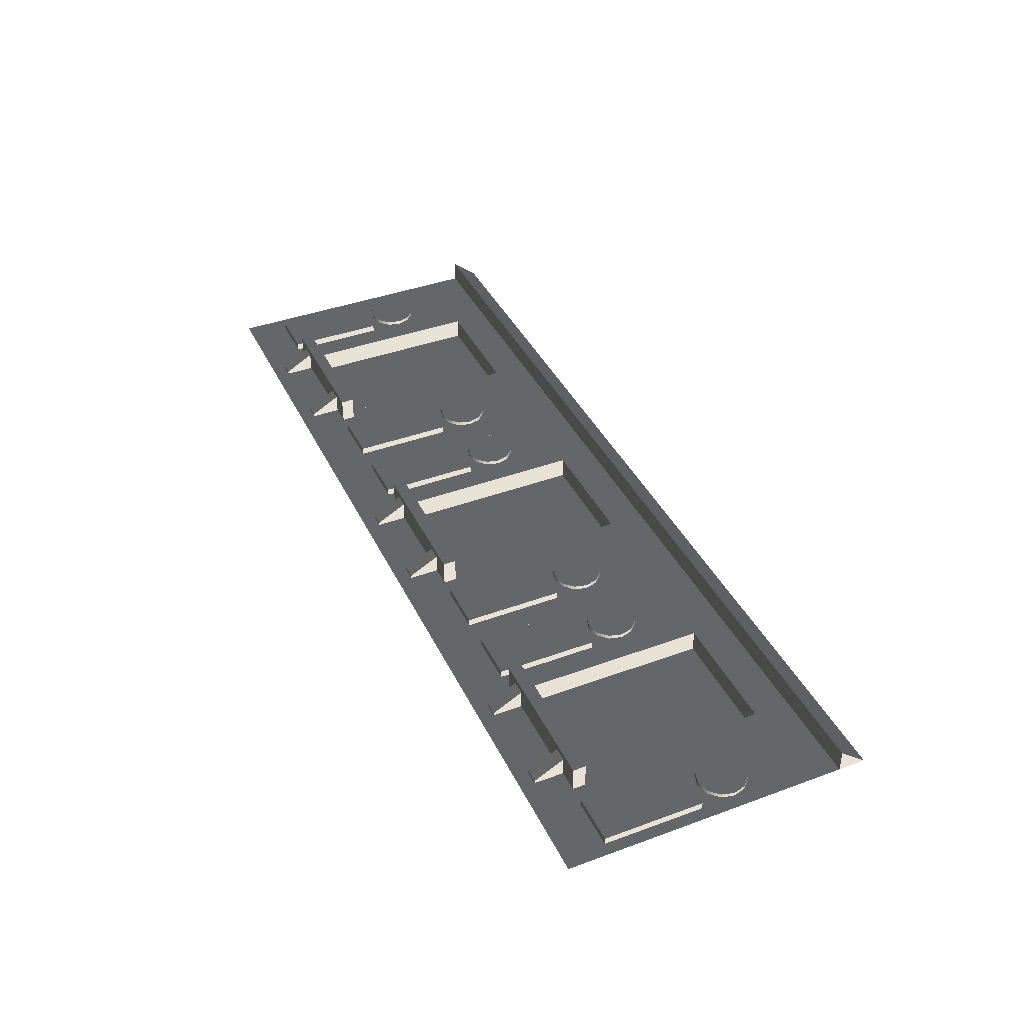
<metadata>
{"format":"obj","ext":"obj","renderer":"f3d","projection":"perspective","resolution":1024,"background":"white","views":[{"elev":40.4,"azim":-114.3,"up":"+Z"}]}
</metadata>
<code>
v 1.213e-08 -157.5 0.0003755
v 1.224e-06 -143.7 11.37
v 1.213e-08 -143.7 0.0003755
v -472.4 -157.5 0.0003653
v -472.4 -143.7 0.0003653
v -472.4 -143.7 11.37
v -47.58 -125.4 -11.19
v -109.9 -125.4 -11.19
v -109.9 -32.12 -11.19
v -47.58 -32.12 -11.19
v -47.58 -125.4 0.0001194
v -47.58 -125.4 -11.19
v -47.58 -32.12 -11.19
v -47.58 -32.12 0.0001194
v -47.58 -32.12 0.0001194
v -47.58 -32.12 -11.19
v -109.9 -32.12 -11.19
v -109.9 -32.12 2.734e-05
v -109.9 -32.12 2.734e-05
v -109.9 -32.12 -11.19
v -109.9 -125.4 -11.19
v -109.9 -125.4 2.734e-05
v -109.9 -125.4 2.734e-05
v -109.9 -125.4 -11.19
v -47.58 -125.4 -11.19
v -47.58 -125.4 0.0001194
v -116 -22.27 -2.636
v -43.07 -22.27 -2.636
v -43.07 -22.27 12.98
v -116 -22.27 12.98
v -116 -28.78 -2.636
v -116 -28.78 12.98
v -43.07 -28.78 12.98
v -43.07 -28.78 -2.636
v -43.07 -22.27 -2.636
v -43.07 -28.78 -2.636
v -43.07 -28.78 12.98
v -43.07 -22.27 12.98
v -43.07 -22.27 12.98
v -43.07 -28.78 12.98
v -116 -28.78 12.98
v -116 -22.27 12.98
v -116 -22.27 12.98
v -116 -28.78 12.98
v -116 -28.78 -2.636
v -116 -22.27 -2.636
v -57.47 -7.339 -5.425
v -50.44 -7.339 -5.425
v -50.44 -7.339 1.453
v -57.47 -7.339 1.453
v -50.44 -7.339 -5.425
v -50.44 -23.11 -5.425
v -50.44 -23.11 10.19
v -50.44 -7.339 1.453
v -50.44 -7.339 1.453
v -50.44 -23.11 10.19
v -57.47 -23.11 10.19
v -57.47 -7.339 1.453
v -57.47 -7.339 1.453
v -57.47 -23.11 10.19
v -57.47 -23.11 -5.425
v -57.47 -7.339 -5.425
v -35.1 -72.19 3.614
v -35.1 -21.44 3.614
v -9.724 -21.44 3.614
v -9.724 -72.19 3.614
v -35.1 -72.19 -2.831
v -35.1 -72.19 3.614
v -9.724 -72.19 3.614
v -9.724 -72.19 -2.832
v -9.724 -72.19 -2.832
v -9.724 -72.19 3.614
v -9.724 -21.44 3.614
v -9.724 -21.44 -2.832
v -9.724 -21.44 -2.832
v -9.724 -21.44 3.614
v -35.1 -21.44 3.614
v -35.1 -21.44 -2.831
v -35.1 -21.44 -2.831
v -35.1 -21.44 3.614
v -35.1 -72.19 3.614
v -35.1 -72.19 -2.831
v -11.19 -83.43 -2.104
v -15.8 -78.82 1.973
v -15.8 -78.82 -2.104
v -11.19 -83.43 1.973
v -9.506 -89.72 -2.104
v -9.506 -89.72 1.973
v -11.19 -96.01 -2.104
v -9.506 -89.72 1.973
v -9.506 -89.72 -2.104
v -11.19 -96.01 1.973
v -15.8 -100.6 -2.104
v -15.8 -100.6 1.973
v -22.09 -102.3 -2.104
v -22.09 -102.3 1.973
v -28.38 -100.6 -2.104
v -22.09 -102.3 1.973
v -22.09 -102.3 -2.104
v -28.38 -100.6 1.973
v -32.98 -96.01 -2.104
v -32.98 -96.01 1.973
v -34.67 -89.72 -2.104
v -34.67 -89.72 1.973
v -32.98 -83.43 -2.104
v -34.67 -89.72 1.973
v -34.67 -89.72 -2.104
v -32.98 -83.43 1.973
v -28.38 -78.82 -2.104
v -28.38 -78.82 1.973
v -22.09 -77.14 -2.104
v -22.09 -77.14 1.973
v -15.8 -78.82 -2.104
v -22.09 -77.14 1.973
v -22.09 -77.14 -2.104
v -15.8 -78.82 1.973
v -11.19 -83.43 1.973
v -9.506 -89.72 1.973
v -11.19 -96.01 1.973
v -15.8 -78.82 1.973
v -15.8 -100.6 1.973
v -22.09 -77.14 1.973
v -22.09 -102.3 1.973
v -28.38 -78.82 1.973
v -28.38 -100.6 1.973
v -32.98 -83.43 1.973
v -32.98 -96.01 1.973
v -34.67 -89.72 1.973
v -151.5 -72.19 3.614
v -151.5 -21.44 3.614
v -126.2 -21.44 3.614
v -126.2 -72.19 3.614
v -151.5 -72.19 -2.832
v -151.5 -72.19 3.614
v -126.2 -72.19 3.614
v -126.2 -72.19 -2.831
v -126.2 -72.19 -2.831
v -126.2 -72.19 3.614
v -126.2 -21.44 3.614
v -126.2 -21.44 -2.831
v -126.2 -21.44 -2.831
v -126.2 -21.44 3.614
v -151.5 -21.44 3.614
v -151.5 -21.44 -2.832
v -151.5 -21.44 -2.832
v -151.5 -21.44 3.614
v -151.5 -72.19 3.614
v -151.5 -72.19 -2.832
v -127.6 -83.43 -2.104
v -132.2 -78.82 1.973
v -132.2 -78.82 -2.104
v -127.6 -83.43 1.973
v -126 -89.72 -2.104
v -126 -89.72 1.973
v -127.6 -96.01 -2.104
v -126 -89.72 1.973
v -126 -89.72 -2.104
v -127.6 -96.01 1.973
v -132.2 -100.6 -2.104
v -132.2 -100.6 1.973
v -138.5 -102.3 -2.104
v -138.5 -102.3 1.973
v -144.8 -100.6 -2.104
v -138.5 -102.3 1.973
v -138.5 -102.3 -2.104
v -144.8 -100.6 1.973
v -149.4 -96.01 -2.104
v -149.4 -96.01 1.973
v -151.1 -89.72 -2.104
v -151.1 -89.72 1.973
v -149.4 -83.43 -2.104
v -151.1 -89.72 1.973
v -151.1 -89.72 -2.104
v -149.4 -83.43 1.973
v -144.8 -78.82 -2.104
v -144.8 -78.82 1.973
v -138.5 -77.14 -2.104
v -138.5 -77.14 1.973
v -132.2 -78.82 -2.104
v -138.5 -77.14 1.973
v -138.5 -77.14 -2.104
v -132.2 -78.82 1.973
v -127.6 -83.43 1.973
v -126 -89.72 1.973
v -127.6 -96.01 1.973
v -132.2 -78.82 1.973
v -132.2 -100.6 1.973
v -138.5 -77.14 1.973
v -138.5 -102.3 1.973
v -144.8 -78.82 1.973
v -144.8 -100.6 1.973
v -149.4 -83.43 1.973
v -149.4 -96.01 1.973
v -151.1 -89.72 1.973
v -205.1 -125.4 -11.19
v -267.4 -125.4 -11.19
v -267.4 -32.12 -11.19
v -205.1 -32.12 -11.19
v -205.1 -125.4 0.000116
v -205.1 -125.4 -11.19
v -205.1 -32.12 -11.19
v -205.1 -32.12 0.000116
v -205.1 -32.12 0.000116
v -205.1 -32.12 -11.19
v -267.4 -32.12 -11.19
v -267.4 -32.12 2.394e-05
v -267.4 -32.12 2.394e-05
v -267.4 -32.12 -11.19
v -267.4 -125.4 -11.19
v -267.4 -125.4 2.394e-05
v -267.4 -125.4 2.394e-05
v -267.4 -125.4 -11.19
v -205.1 -125.4 -11.19
v -205.1 -125.4 0.000116
v -273.4 -22.27 -2.636
v -200.6 -22.27 -2.636
v -200.6 -22.27 12.98
v -273.4 -22.27 12.98
v -273.4 -28.78 -2.636
v -273.4 -28.78 12.98
v -200.6 -28.78 12.98
v -200.6 -28.78 -2.636
v -200.6 -22.27 -2.636
v -200.6 -28.78 -2.636
v -200.6 -28.78 12.98
v -200.6 -22.27 12.98
v -200.6 -22.27 12.98
v -200.6 -28.78 12.98
v -273.4 -28.78 12.98
v -273.4 -22.27 12.98
v -273.4 -22.27 12.98
v -273.4 -28.78 12.98
v -273.4 -28.78 -2.636
v -273.4 -22.27 -2.636
v -215 -7.339 -5.425
v -207.9 -7.339 -5.425
v -207.9 -7.339 1.453
v -215 -7.339 1.453
v -207.9 -7.339 -5.425
v -207.9 -23.11 -5.425
v -207.9 -23.11 10.19
v -207.9 -7.339 1.453
v -207.9 -7.339 1.453
v -207.9 -23.11 10.19
v -215 -23.11 10.19
v -215 -7.339 1.453
v -215 -7.339 1.453
v -215 -23.11 10.19
v -215 -23.11 -5.425
v -215 -7.339 -5.425
v -192.6 -72.19 3.614
v -192.6 -21.44 3.614
v -167.2 -21.44 3.614
v -167.2 -72.19 3.614
v -192.6 -72.19 -2.831
v -192.6 -72.19 3.614
v -167.2 -72.19 3.614
v -167.2 -72.19 -2.832
v -167.2 -72.19 -2.832
v -167.2 -72.19 3.614
v -167.2 -21.44 3.614
v -167.2 -21.44 -2.832
v -167.2 -21.44 -2.832
v -167.2 -21.44 3.614
v -192.6 -21.44 3.614
v -192.6 -21.44 -2.831
v -192.6 -21.44 -2.831
v -192.6 -21.44 3.614
v -192.6 -72.19 3.614
v -192.6 -72.19 -2.831
v -168.7 -83.43 -2.104
v -173.3 -78.82 1.973
v -173.3 -78.82 -2.104
v -168.7 -83.43 1.973
v -167 -89.72 -2.104
v -167 -89.72 1.973
v -168.7 -96.01 -2.104
v -167 -89.72 1.973
v -167 -89.72 -2.104
v -168.7 -96.01 1.973
v -173.3 -100.6 -2.104
v -173.3 -100.6 1.973
v -179.6 -102.3 -2.104
v -179.6 -102.3 1.973
v -185.9 -100.6 -2.104
v -179.6 -102.3 1.973
v -179.6 -102.3 -2.104
v -185.9 -100.6 1.973
v -190.5 -96.01 -2.104
v -190.5 -96.01 1.973
v -192.2 -89.72 -2.104
v -192.2 -89.72 1.973
v -190.5 -83.43 -2.104
v -192.2 -89.72 1.973
v -192.2 -89.72 -2.104
v -190.5 -83.43 1.973
v -185.9 -78.82 -2.104
v -185.9 -78.82 1.973
v -179.6 -77.14 -2.104
v -179.6 -77.14 1.973
v -173.3 -78.82 -2.104
v -179.6 -77.14 1.973
v -179.6 -77.14 -2.104
v -173.3 -78.82 1.973
v -168.7 -83.43 1.973
v -167 -89.72 1.973
v -168.7 -96.01 1.973
v -173.3 -78.82 1.973
v -173.3 -100.6 1.973
v -179.6 -77.14 1.973
v -179.6 -102.3 1.973
v -185.9 -78.82 1.973
v -185.9 -100.6 1.973
v -190.5 -83.43 1.973
v -190.5 -96.01 1.973
v -192.2 -89.72 1.973
v -309.1 -72.19 3.614
v -309.1 -21.44 3.614
v -283.7 -21.44 3.614
v -283.7 -72.19 3.614
v -309.1 -72.19 -2.832
v -309.1 -72.19 3.614
v -283.7 -72.19 3.614
v -283.7 -72.19 -2.831
v -283.7 -72.19 -2.831
v -283.7 -72.19 3.614
v -283.7 -21.44 3.614
v -283.7 -21.44 -2.831
v -283.7 -21.44 -2.831
v -283.7 -21.44 3.614
v -309.1 -21.44 3.614
v -309.1 -21.44 -2.832
v -309.1 -21.44 -2.832
v -309.1 -21.44 3.614
v -309.1 -72.19 3.614
v -309.1 -72.19 -2.832
v -285.2 -83.43 -2.104
v -289.8 -78.82 1.973
v -289.8 -78.82 -2.104
v -285.2 -83.43 1.973
v -283.5 -89.72 -2.104
v -283.5 -89.72 1.973
v -285.2 -96.01 -2.104
v -283.5 -89.72 1.973
v -283.5 -89.72 -2.104
v -285.2 -96.01 1.973
v -289.8 -100.6 -2.104
v -289.8 -100.6 1.973
v -296.1 -102.3 -2.104
v -296.1 -102.3 1.973
v -302.4 -100.6 -2.104
v -296.1 -102.3 1.973
v -296.1 -102.3 -2.104
v -302.4 -100.6 1.973
v -307 -96.01 -2.104
v -307 -96.01 1.973
v -308.7 -89.72 -2.104
v -308.7 -89.72 1.973
v -307 -83.43 -2.104
v -308.7 -89.72 1.973
v -308.7 -89.72 -2.104
v -307 -83.43 1.973
v -302.4 -78.82 -2.104
v -302.4 -78.82 1.973
v -296.1 -77.14 -2.104
v -296.1 -77.14 1.973
v -289.8 -78.82 -2.104
v -296.1 -77.14 1.973
v -296.1 -77.14 -2.104
v -289.8 -78.82 1.973
v -285.2 -83.43 1.973
v -283.5 -89.72 1.973
v -285.2 -96.01 1.973
v -289.8 -78.82 1.973
v -289.8 -100.6 1.973
v -296.1 -77.14 1.973
v -296.1 -102.3 1.973
v -302.4 -78.82 1.973
v -302.4 -100.6 1.973
v -307 -83.43 1.973
v -307 -96.01 1.973
v -308.7 -89.72 1.973
v -362.5 -125.4 -11.19
v -424.9 -125.4 -11.19
v -424.9 -32.12 -11.19
v -362.5 -32.12 -11.19
v -362.5 -125.4 0.0001126
v -362.5 -125.4 -11.19
v -362.5 -32.12 -11.19
v -362.5 -32.12 0.0001126
v -362.5 -32.12 0.0001126
v -362.5 -32.12 -11.19
v -424.9 -32.12 -11.19
v -424.9 -32.12 2.055e-05
v -424.9 -32.12 2.055e-05
v -424.9 -32.12 -11.19
v -424.9 -125.4 -11.19
v -424.9 -125.4 0.0001707
v -424.9 -125.4 0.0001707
v -424.9 -125.4 -11.19
v -362.5 -125.4 -11.19
v -362.5 -125.4 0.0001126
v -430.9 -22.27 -2.636
v -358 -22.27 -2.636
v -358 -22.27 12.98
v -430.9 -22.27 12.98
v -430.9 -28.78 -2.636
v -430.9 -28.78 12.98
v -358 -28.78 12.98
v -358 -28.78 -2.636
v -358 -22.27 -2.636
v -358 -28.78 -2.636
v -358 -28.78 12.98
v -358 -22.27 12.98
v -358 -22.27 12.98
v -358 -28.78 12.98
v -430.9 -28.78 12.98
v -430.9 -22.27 12.98
v -430.9 -22.27 12.98
v -430.9 -28.78 12.98
v -430.9 -28.78 -2.636
v -430.9 -22.27 -2.636
v -372.4 -7.339 -5.425
v -365.4 -7.339 -5.425
v -365.4 -7.339 1.453
v -372.4 -7.339 1.453
v -365.4 -7.339 -5.425
v -365.4 -23.11 -5.425
v -365.4 -23.11 10.19
v -365.4 -7.339 1.453
v -365.4 -7.339 1.453
v -365.4 -23.11 10.19
v -372.4 -23.11 10.19
v -372.4 -7.339 1.453
v -372.4 -7.339 1.453
v -372.4 -23.11 10.19
v -372.4 -23.11 -5.425
v -372.4 -7.339 -5.425
v -350.1 -72.19 3.614
v -350.1 -21.44 3.614
v -324.7 -21.44 3.614
v -324.7 -72.19 3.614
v -350.1 -72.19 -2.831
v -350.1 -72.19 3.614
v -324.7 -72.19 3.614
v -324.7 -72.19 -2.832
v -324.7 -72.19 -2.832
v -324.7 -72.19 3.614
v -324.7 -21.44 3.614
v -324.7 -21.44 -2.832
v -324.7 -21.44 -2.832
v -324.7 -21.44 3.614
v -350.1 -21.44 3.614
v -350.1 -21.44 -2.831
v -350.1 -21.44 -2.831
v -350.1 -21.44 3.614
v -350.1 -72.19 3.614
v -350.1 -72.19 -2.831
v -326.2 -83.43 -2.104
v -330.8 -78.82 1.973
v -330.8 -78.82 -2.104
v -326.2 -83.43 1.973
v -324.5 -89.72 -2.104
v -324.5 -89.72 1.973
v -326.2 -96.01 -2.104
v -324.5 -89.72 1.973
v -324.5 -89.72 -2.104
v -326.2 -96.01 1.973
v -330.8 -100.6 -2.104
v -330.8 -100.6 1.973
v -337 -102.3 -2.104
v -337 -102.3 1.973
v -343.3 -100.6 -2.104
v -337 -102.3 1.973
v -337 -102.3 -2.104
v -343.3 -100.6 1.973
v -347.9 -96.01 -2.104
v -347.9 -96.01 1.973
v -349.6 -89.72 -2.104
v -349.6 -89.72 1.973
v -347.9 -83.43 -2.104
v -349.6 -89.72 1.973
v -349.6 -89.72 -2.104
v -347.9 -83.43 1.973
v -343.3 -78.82 -2.104
v -343.3 -78.82 1.973
v -337 -77.14 -2.104
v -337 -77.14 1.973
v -330.8 -78.82 -2.104
v -337 -77.14 1.973
v -337 -77.14 -2.104
v -330.8 -78.82 1.973
v -326.2 -83.43 1.973
v -324.5 -89.72 1.973
v -326.2 -96.01 1.973
v -330.8 -78.82 1.973
v -330.8 -100.6 1.973
v -337 -77.14 1.973
v -337 -102.3 1.973
v -343.3 -78.82 1.973
v -343.3 -100.6 1.973
v -347.9 -83.43 1.973
v -347.9 -96.01 1.973
v -349.6 -89.72 1.973
v -466.3 -72.19 3.614
v -466.3 -21.44 3.614
v -441 -21.44 3.614
v -441 -72.19 3.614
v -466.3 -72.19 -2.831
v -466.3 -72.19 3.614
v -441 -72.19 3.614
v -441 -72.19 -2.831
v -441 -72.19 -2.831
v -441 -72.19 3.614
v -441 -21.44 3.614
v -441 -21.44 -2.831
v -441 -21.44 -2.831
v -441 -21.44 3.614
v -466.3 -21.44 3.614
v -466.3 -21.44 -2.832
v -466.3 -21.44 -2.832
v -466.3 -21.44 3.614
v -466.3 -72.19 3.614
v -466.3 -72.19 -2.831
v -442.4 -83.43 -2.104
v -447 -78.82 1.973
v -447 -78.82 -2.104
v -442.4 -83.43 1.973
v -440.8 -89.72 -2.104
v -440.8 -89.72 1.973
v -442.4 -96.01 -2.104
v -440.8 -89.72 1.973
v -440.8 -89.72 -2.104
v -442.4 -96.01 1.973
v -447 -100.6 -2.104
v -447 -100.6 1.973
v -453.3 -102.3 -2.104
v -453.3 -102.3 1.973
v -459.6 -100.6 -2.104
v -453.3 -102.3 1.973
v -453.3 -102.3 -2.104
v -459.6 -100.6 1.973
v -464.2 -96.01 -2.104
v -464.2 -96.01 1.973
v -465.9 -89.72 -2.104
v -465.9 -89.72 1.973
v -464.2 -83.43 -2.104
v -465.9 -89.72 1.973
v -465.9 -89.72 -2.104
v -464.2 -83.43 1.973
v -459.6 -78.82 -2.104
v -459.6 -78.82 1.973
v -453.3 -77.14 -2.104
v -453.3 -77.14 1.973
v -447 -78.82 -2.104
v -453.3 -77.14 1.973
v -453.3 -77.14 -2.104
v -447 -78.82 1.973
v -442.4 -83.43 1.973
v -440.8 -89.72 1.973
v -442.4 -96.01 1.973
v -447 -78.82 1.973
v -447 -100.6 1.973
v -453.3 -77.14 1.973
v -453.3 -102.3 1.973
v -459.6 -78.82 1.973
v -459.6 -100.6 1.973
v -464.2 -83.43 1.973
v -464.2 -96.01 1.973
v -465.9 -89.72 1.973
v -105.3 -7.339 -5.425
v -98.31 -7.339 -5.425
v -98.31 -7.339 1.453
v -105.3 -7.339 1.453
v -98.31 -7.339 -5.425
v -98.31 -23.11 -5.425
v -98.31 -23.11 10.19
v -98.31 -7.339 1.453
v -98.31 -7.339 1.453
v -98.31 -23.11 10.19
v -105.3 -23.11 10.19
v -105.3 -7.339 1.453
v -105.3 -7.339 1.453
v -105.3 -23.11 10.19
v -105.3 -23.11 -5.425
v -105.3 -7.339 -5.425
v -262.8 -7.339 -5.425
v -255.8 -7.339 -5.425
v -255.8 -7.339 1.453
v -262.8 -7.339 1.453
v -255.8 -7.339 -5.425
v -255.8 -23.11 -5.425
v -255.8 -23.11 10.19
v -255.8 -7.339 1.453
v -255.8 -7.339 1.453
v -255.8 -23.11 10.19
v -262.8 -23.11 10.19
v -262.8 -7.339 1.453
v -262.8 -7.339 1.453
v -262.8 -23.11 10.19
v -262.8 -23.11 -5.425
v -262.8 -7.339 -5.425
v -420.3 -7.339 -5.425
v -413.3 -7.339 -5.425
v -413.3 -7.339 1.453
v -420.3 -7.339 1.453
v -413.3 -7.339 -5.425
v -413.3 -23.11 -5.425
v -413.3 -23.11 10.19
v -413.3 -7.339 1.453
v -413.3 -7.339 1.453
v -413.3 -23.11 10.19
v -420.3 -23.11 10.19
v -420.3 -7.339 1.453
v -420.3 -7.339 1.453
v -420.3 -23.11 10.19
v -420.3 -23.11 -5.425
v -420.3 -7.339 -5.425
v -157.5 -143.7 11.37
v -157.5 -143.7 0.0003721
v 1.213e-08 -143.7 0.0003755
v 1.224e-06 -143.7 11.37
v -157.5 -157.5 0.0003721
v -157.5 -143.7 11.37
v 1.224e-06 -143.7 11.37
v 1.213e-08 -157.5 0.0003755
v -315 -143.7 11.37
v -315 -143.7 0.0003687
v -157.5 -143.7 0.0003721
v -157.5 -143.7 11.37
v -315 -157.5 0.0003687
v -315 -143.7 11.37
v -157.5 -143.7 11.37
v -157.5 -157.5 0.0003721
v -472.4 -143.7 11.37
v -472.4 -143.7 0.0003653
v -315 -143.7 0.0003687
v -315 -143.7 11.37
v -472.4 -157.5 0.0003653
v -472.4 -143.7 11.37
v -315 -143.7 11.37
v -315 -157.5 0.0003687
v -315 -157.5 6.829e-05
v -362.5 -32.12 0.0001126
v -315 0.0001216 6.829e-05
v -472.4 -1.106e-05 6.49e-05
v -362.5 -125.4 0.0001126
v -424.9 -32.12 2.055e-05
v -424.9 -125.4 0.0001707
v -472.4 -157.5 6.49e-05
v -157.5 -157.5 7.169e-05
v -205.1 -32.12 0.000116
v -157.5 0.0001216 7.169e-05
v -315 0.0001216 6.829e-05
v -205.1 -125.4 0.000116
v -267.4 -32.12 2.394e-05
v -267.4 -125.4 2.394e-05
v -315 -157.5 6.829e-05
v 1.171e-08 -157.5 -7.51e-05
v -47.58 -32.12 0.0001194
v 1.171e-08 -1.106e-05 -7.51e-05
v -157.5 0.0001216 7.169e-05
v -47.58 -125.4 0.0001194
v -109.9 -32.12 2.734e-05
v -109.9 -125.4 2.734e-05
v -157.5 -157.5 7.169e-05
g B3_MiddleFloor_7636_20
f 1 3 2
f 4 6 5
f 7 9 8
f 7 10 9
f 11 13 12
f 11 14 13
f 15 17 16
f 15 18 17
f 19 21 20
f 19 22 21
f 23 25 24
f 23 26 25
f 27 29 28
f 27 30 29
f 31 33 32
f 31 34 33
f 35 37 36
f 35 38 37
f 39 41 40
f 39 42 41
f 43 45 44
f 43 46 45
f 47 49 48
f 47 50 49
f 51 53 52
f 51 54 53
f 55 57 56
f 55 58 57
f 59 61 60
f 59 62 61
f 63 65 64
f 63 66 65
f 67 69 68
f 67 70 69
f 71 73 72
f 71 74 73
f 75 77 76
f 75 78 77
f 79 81 80
f 79 82 81
f 83 85 84
f 83 84 86
f 87 83 86
f 87 86 88
f 89 91 90
f 89 90 92
f 93 89 92
f 93 92 94
f 95 93 94
f 95 94 96
f 97 99 98
f 97 98 100
f 101 97 100
f 101 100 102
f 103 101 102
f 103 102 104
f 105 107 106
f 105 106 108
f 109 105 108
f 109 108 110
f 111 109 110
f 111 110 112
f 113 115 114
f 113 114 116
f 117 119 118
f 119 117 120
f 119 120 121
f 121 120 122
f 121 122 123
f 123 122 124
f 123 124 125
f 125 124 126
f 125 126 127
f 127 126 128
f 129 131 130
f 129 132 131
f 133 135 134
f 133 136 135
f 137 139 138
f 137 140 139
f 141 143 142
f 141 144 143
f 145 147 146
f 145 148 147
f 149 151 150
f 149 150 152
f 153 149 152
f 153 152 154
f 155 157 156
f 155 156 158
f 159 155 158
f 159 158 160
f 161 159 160
f 161 160 162
f 163 165 164
f 163 164 166
f 167 163 166
f 167 166 168
f 169 167 168
f 169 168 170
f 171 173 172
f 171 172 174
f 175 171 174
f 175 174 176
f 177 175 176
f 177 176 178
f 179 181 180
f 179 180 182
f 183 185 184
f 185 183 186
f 185 186 187
f 187 186 188
f 187 188 189
f 189 188 190
f 189 190 191
f 191 190 192
f 191 192 193
f 193 192 194
f 195 197 196
f 195 198 197
f 199 201 200
f 199 202 201
f 203 205 204
f 203 206 205
f 207 209 208
f 207 210 209
f 211 213 212
f 211 214 213
f 215 217 216
f 215 218 217
f 219 221 220
f 219 222 221
f 223 225 224
f 223 226 225
f 227 229 228
f 227 230 229
f 231 233 232
f 231 234 233
f 235 237 236
f 235 238 237
f 239 241 240
f 239 242 241
f 243 245 244
f 243 246 245
f 247 249 248
f 247 250 249
f 251 253 252
f 251 254 253
f 255 257 256
f 255 258 257
f 259 261 260
f 259 262 261
f 263 265 264
f 263 266 265
f 267 269 268
f 267 270 269
f 271 273 272
f 271 272 274
f 275 271 274
f 275 274 276
f 277 279 278
f 277 278 280
f 281 277 280
f 281 280 282
f 283 281 282
f 283 282 284
f 285 287 286
f 285 286 288
f 289 285 288
f 289 288 290
f 291 289 290
f 291 290 292
f 293 295 294
f 293 294 296
f 297 293 296
f 297 296 298
f 299 297 298
f 299 298 300
f 301 303 302
f 301 302 304
f 305 307 306
f 307 305 308
f 307 308 309
f 309 308 310
f 309 310 311
f 311 310 312
f 311 312 313
f 313 312 314
f 313 314 315
f 315 314 316
f 317 319 318
f 317 320 319
f 321 323 322
f 321 324 323
f 325 327 326
f 325 328 327
f 329 331 330
f 329 332 331
f 333 335 334
f 333 336 335
f 337 339 338
f 337 338 340
f 341 337 340
f 341 340 342
f 343 345 344
f 343 344 346
f 347 343 346
f 347 346 348
f 349 347 348
f 349 348 350
f 351 353 352
f 351 352 354
f 355 351 354
f 355 354 356
f 357 355 356
f 357 356 358
f 359 361 360
f 359 360 362
f 363 359 362
f 363 362 364
f 365 363 364
f 365 364 366
f 367 369 368
f 367 368 370
f 371 373 372
f 373 371 374
f 373 374 375
f 375 374 376
f 375 376 377
f 377 376 378
f 377 378 379
f 379 378 380
f 379 380 381
f 381 380 382
f 383 385 384
f 383 386 385
f 387 389 388
f 387 390 389
f 391 393 392
f 391 394 393
f 395 397 396
f 395 398 397
f 399 401 400
f 399 402 401
f 403 405 404
f 403 406 405
f 407 409 408
f 407 410 409
f 411 413 412
f 411 414 413
f 415 417 416
f 415 418 417
f 419 421 420
f 419 422 421
f 423 425 424
f 423 426 425
f 427 429 428
f 427 430 429
f 431 433 432
f 431 434 433
f 435 437 436
f 435 438 437
f 439 441 440
f 439 442 441
f 443 445 444
f 443 446 445
f 447 449 448
f 447 450 449
f 451 453 452
f 451 454 453
f 455 457 456
f 455 458 457
f 459 461 460
f 459 460 462
f 463 459 462
f 463 462 464
f 465 467 466
f 465 466 468
f 469 465 468
f 469 468 470
f 471 469 470
f 471 470 472
f 473 475 474
f 473 474 476
f 477 473 476
f 477 476 478
f 479 477 478
f 479 478 480
f 481 483 482
f 481 482 484
f 485 481 484
f 485 484 486
f 487 485 486
f 487 486 488
f 489 491 490
f 489 490 492
f 493 495 494
f 495 493 496
f 495 496 497
f 497 496 498
f 497 498 499
f 499 498 500
f 499 500 501
f 501 500 502
f 501 502 503
f 503 502 504
f 505 507 506
f 505 508 507
f 509 511 510
f 509 512 511
f 513 515 514
f 513 516 515
f 517 519 518
f 517 520 519
f 521 523 522
f 521 524 523
f 525 527 526
f 525 526 528
f 529 525 528
f 529 528 530
f 531 533 532
f 531 532 534
f 535 531 534
f 535 534 536
f 537 535 536
f 537 536 538
f 539 541 540
f 539 540 542
f 543 539 542
f 543 542 544
f 545 543 544
f 545 544 546
f 547 549 548
f 547 548 550
f 551 547 550
f 551 550 552
f 553 551 552
f 553 552 554
f 555 557 556
f 555 556 558
f 559 561 560
f 561 559 562
f 561 562 563
f 563 562 564
f 563 564 565
f 565 564 566
f 565 566 567
f 567 566 568
f 567 568 569
f 569 568 570
f 571 573 572
f 571 574 573
f 575 577 576
f 575 578 577
f 579 581 580
f 579 582 581
f 583 585 584
f 583 586 585
f 587 589 588
f 587 590 589
f 591 593 592
f 591 594 593
f 595 597 596
f 595 598 597
f 599 601 600
f 599 602 601
f 603 605 604
f 603 606 605
f 607 609 608
f 607 610 609
f 611 613 612
f 611 614 613
f 615 617 616
f 615 618 617
f 619 621 620
f 619 622 621
f 623 625 624
f 623 626 625
f 627 629 628
f 627 630 629
f 631 633 632
f 631 634 633
f 635 637 636
f 635 638 637
f 639 641 640
f 639 642 641
f 643 645 644
f 644 645 646
f 643 644 647
f 644 646 648
f 649 643 647
f 646 649 648
f 649 650 643
f 646 650 649
f 651 653 652
f 652 653 654
f 651 652 655
f 652 654 656
f 657 651 655
f 654 657 656
f 657 658 651
f 654 658 657
f 659 661 660
f 660 661 662
f 659 660 663
f 660 662 664
f 665 659 663
f 662 665 664
f 665 666 659
f 662 666 665

</code>
